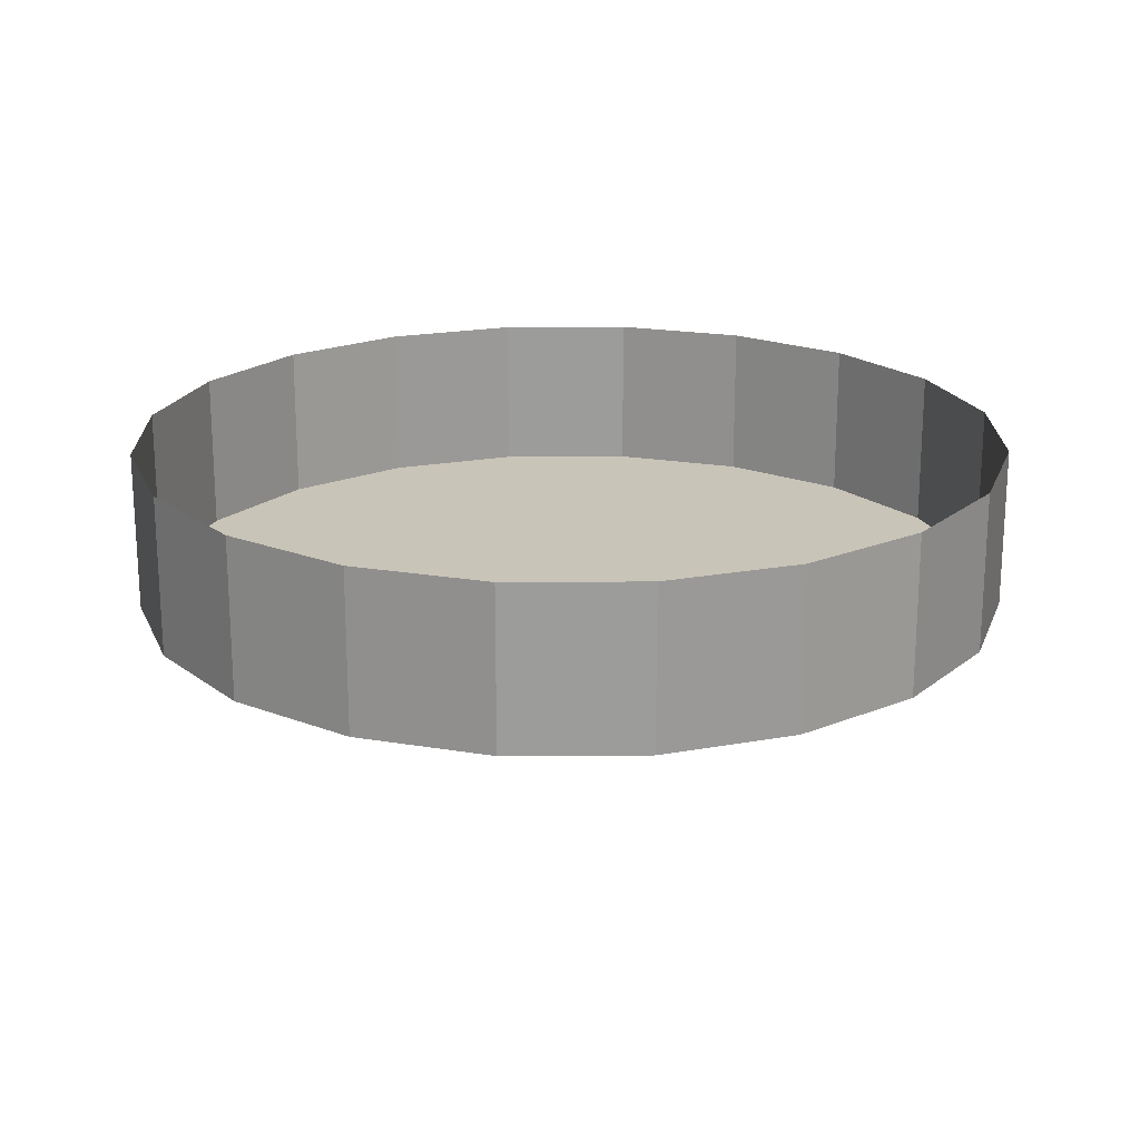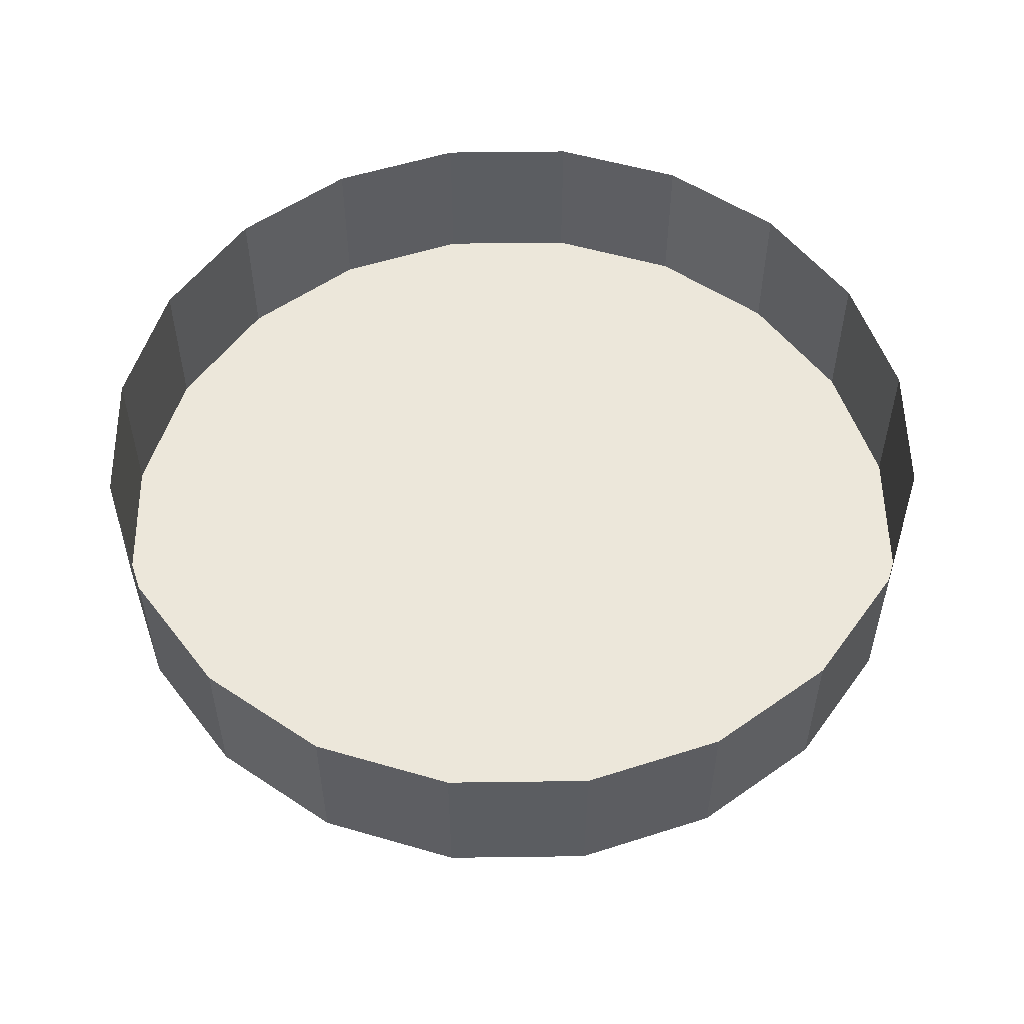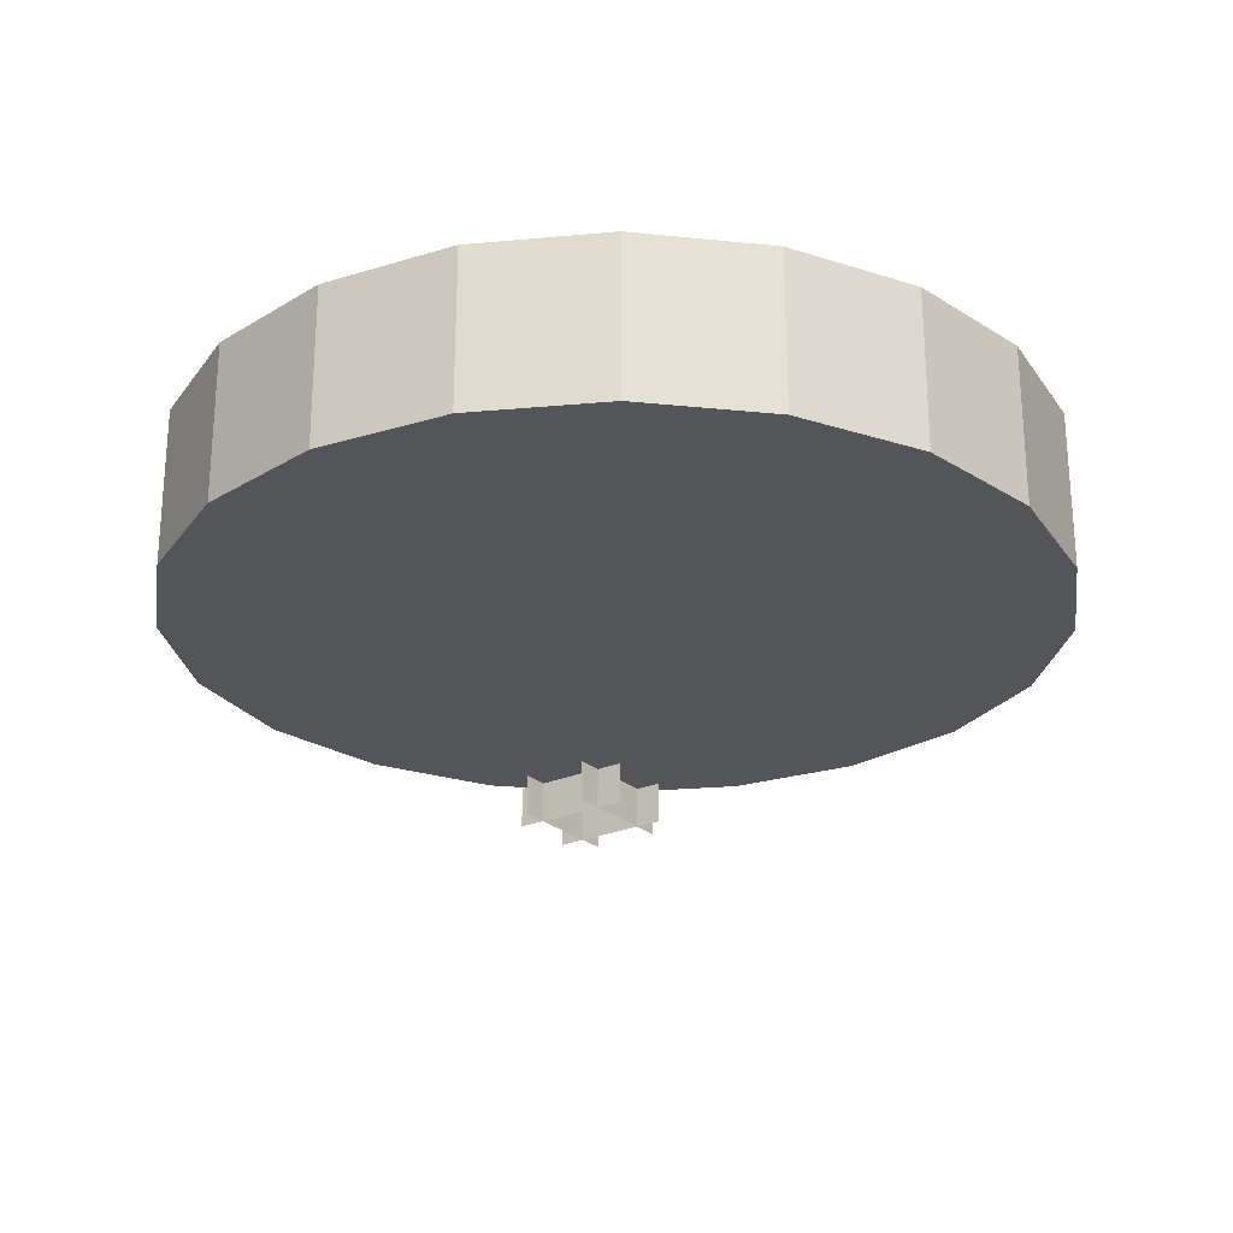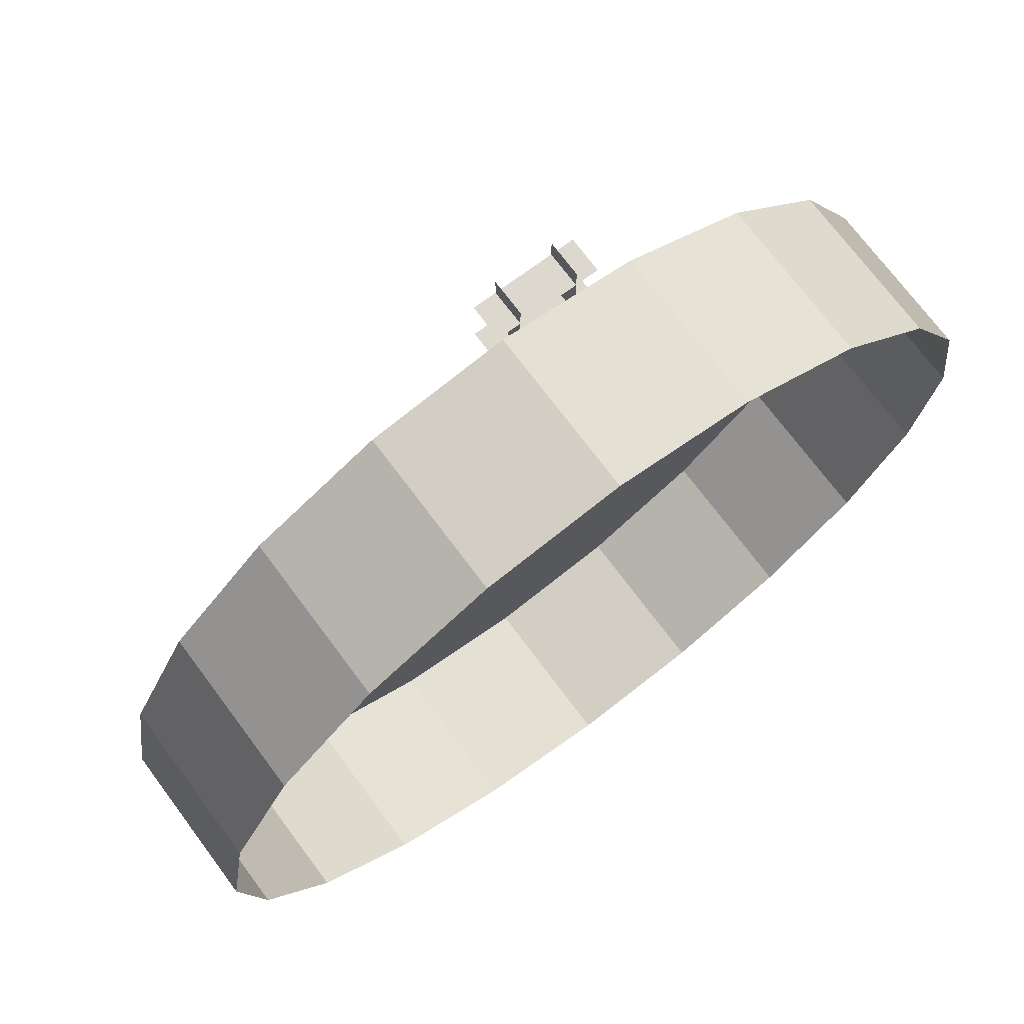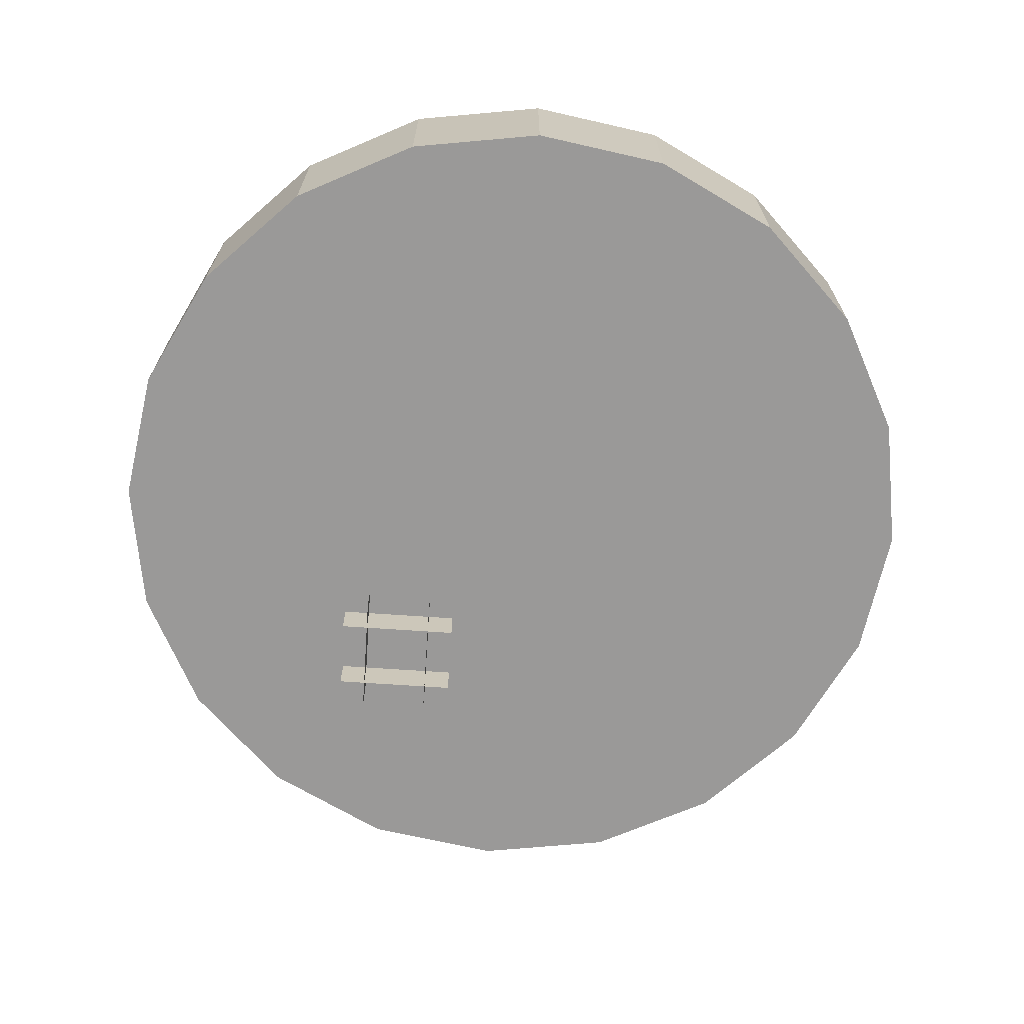
<metadata>
{"format":"obj","ext":"obj","renderer":"f3d","projection":"perspective","resolution":1024,"background":"white","views":[{"elev":20.1,"azim":62.3,"up":"+Y"},{"elev":54.0,"azim":-45.8,"up":"+Y"},{"elev":-24.8,"azim":125.5,"up":"+Y"},{"elev":72.2,"azim":143.3,"up":"+Z"},{"elev":-69.1,"azim":86.1,"up":"+Y"}]}
</metadata>
<code>
o p013off
v -0.01914 -0.09013 0.02592
v -0.01914 -0.0782 0.02592
v -0.05478 -0.0782 0.02592
v -0.05478 -0.09013 0.02592
v -0.05478 -0.09013 0.0459
v -0.05478 -0.0782 0.0459
v -0.01914 -0.0782 0.0459
v -0.01914 -0.09013 0.0459
v -0.04695 -0.09013 0.01809
v -0.04695 -0.0782 0.01809
v -0.04695 -0.0782 0.05373
v -0.04695 -0.09013 0.05373
v -0.02697 -0.09013 0.05373
v -0.02697 -0.0782 0.05373
v -0.02697 -0.0782 0.01809
v -0.02697 -0.09013 0.01809
v 0.04039 -0.04985 0.1243
v 0.07683 -0.04985 0.1057
v 0.07683 -0.00201 0.1057
v 0.04039 -0.00201 0.1243
v 0.07683 -0.04985 -0.1057
v 0.04039 -0.04985 -0.1243
v 0.04039 -0.00201 -0.1243
v 0.07683 -0.00201 -0.1057
v 0.07683 -0.04985 -0.1057
v 0.07683 -0.00201 -0.1057
v 0.1057 -0.00201 -0.07683
v 0.1057 -0.04985 -0.07683
v -0.1307 -0.04985 0
v -0.1243 -0.04985 0.04039
v -0.1243 -0.00201 0.04039
v -0.1307 -0.00201 0
v 0.07683 -0.04985 0.1057
v 0.1057 -0.04985 0.07683
v 0.1057 -0.00201 0.07683
v 0.07683 -0.00201 0.1057
v 0.04039 -0.04985 -0.1243
v 0 -0.04985 -0.1307
v 0 -0.00201 -0.1307
v 0.04039 -0.00201 -0.1243
v -0.1243 -0.04985 0.04039
v -0.1057 -0.04985 0.07683
v -0.1057 -0.00201 0.07683
v -0.1243 -0.00201 0.04039
v 0.1057 -0.04985 0.07683
v 0.1243 -0.04985 0.04039
v 0.1243 -0.00201 0.04039
v 0.1057 -0.00201 0.07683
v 0 -0.04985 -0.1307
v -0.04039 -0.04985 -0.1243
v -0.04039 -0.00201 -0.1243
v 0 -0.00201 -0.1307
v -0.1057 -0.04985 0.07683
v -0.07683 -0.04985 0.1057
v -0.07683 -0.00201 0.1057
v -0.1057 -0.00201 0.07683
v 0.1243 -0.04985 0.04039
v 0.1307 -0.04985 -0
v 0.1307 -0.00201 -0
v 0.1243 -0.00201 0.04039
v -0.04039 -0.04985 -0.1243
v -0.07683 -0.04985 -0.1057
v -0.07683 -0.00201 -0.1057
v -0.04039 -0.00201 -0.1243
v -0.07683 -0.04985 0.1057
v -0.04039 -0.04985 0.1243
v -0.04039 -0.00201 0.1243
v -0.07683 -0.00201 0.1057
v 0.1307 -0.04985 -0
v 0.1243 -0.04985 -0.04039
v 0.1243 -0.00201 -0.04039
v 0.1307 -0.00201 -0
v -0.07683 -0.04985 -0.1057
v -0.1057 -0.04985 -0.07683
v -0.1057 -0.00201 -0.07683
v -0.07683 -0.00201 -0.1057
v -0.04039 -0.04985 0.1243
v 0 -0.04985 0.1307
v 0 -0.00201 0.1307
v -0.04039 -0.00201 0.1243
v 0.1243 -0.04985 -0.04039
v 0.1057 -0.04985 -0.07683
v 0.1057 -0.00201 -0.07683
v 0.1243 -0.00201 -0.04039
v -0.1057 -0.04985 -0.07683
v -0.1243 -0.04985 -0.04039
v -0.1243 -0.00201 -0.04039
v -0.1057 -0.00201 -0.07683
v 0 -0.04985 0.1307
v 0.04039 -0.04985 0.1243
v 0.04039 -0.00201 0.1243
v 0 -0.00201 0.1307
v 0.1057 -0.04985 -0.07683
v 0.1243 -0.04985 -0.04039
v 0.1307 -0.04985 -0
v 0.1243 -0.04985 0.04039
v 0.1057 -0.04985 0.07683
v 0.07683 -0.04985 0.1057
v 0.04039 -0.04985 0.1243
v 0 -0.04985 0.1307
v -0.04039 -0.04985 0.1243
v -0.07683 -0.04985 0.1057
v -0.1057 -0.04985 0.07683
v -0.1243 -0.04985 0.04039
v -0.1307 -0.04985 0
v -0.1243 -0.04985 -0.04039
v -0.1057 -0.04985 -0.07683
v -0.07683 -0.04985 -0.1057
v -0.04039 -0.04985 -0.1243
v 0 -0.04985 -0.1307
v 0.04039 -0.04985 -0.1243
v 0.07683 -0.04985 -0.1057
v -0.1307 -0.04985 0
v -0.1307 -0.00201 0
v -0.1243 -0.00201 -0.04039
v -0.1243 -0.04985 -0.04039
f 3 2 1
f 4 3 1
f 7 6 5
f 8 7 5
f 11 10 9
f 12 11 9
f 15 14 13
f 16 15 13
f 19 18 17
f 20 19 17
f 23 22 21
f 24 23 21
f 27 26 25
f 28 27 25
f 31 30 29
f 32 31 29
f 35 34 33
f 36 35 33
f 39 38 37
f 40 39 37
f 43 42 41
f 44 43 41
f 47 46 45
f 48 47 45
f 51 50 49
f 52 51 49
f 55 54 53
f 56 55 53
f 59 58 57
f 60 59 57
f 63 62 61
f 64 63 61
f 67 66 65
f 68 67 65
f 71 70 69
f 72 71 69
f 75 74 73
f 76 75 73
f 79 78 77
f 80 79 77
f 83 82 81
f 84 83 81
f 87 86 85
f 88 87 85
f 91 90 89
f 92 91 89
f 95 94 93
f 96 95 93
f 97 96 93
f 98 97 93
f 99 98 93
f 100 99 93
f 101 100 93
f 102 101 93
f 103 102 93
f 104 103 93
f 105 104 93
f 106 105 93
f 107 106 93
f 108 107 93
f 109 108 93
f 110 109 93
f 111 110 93
f 112 111 93
f 115 114 113
f 116 115 113

</code>
